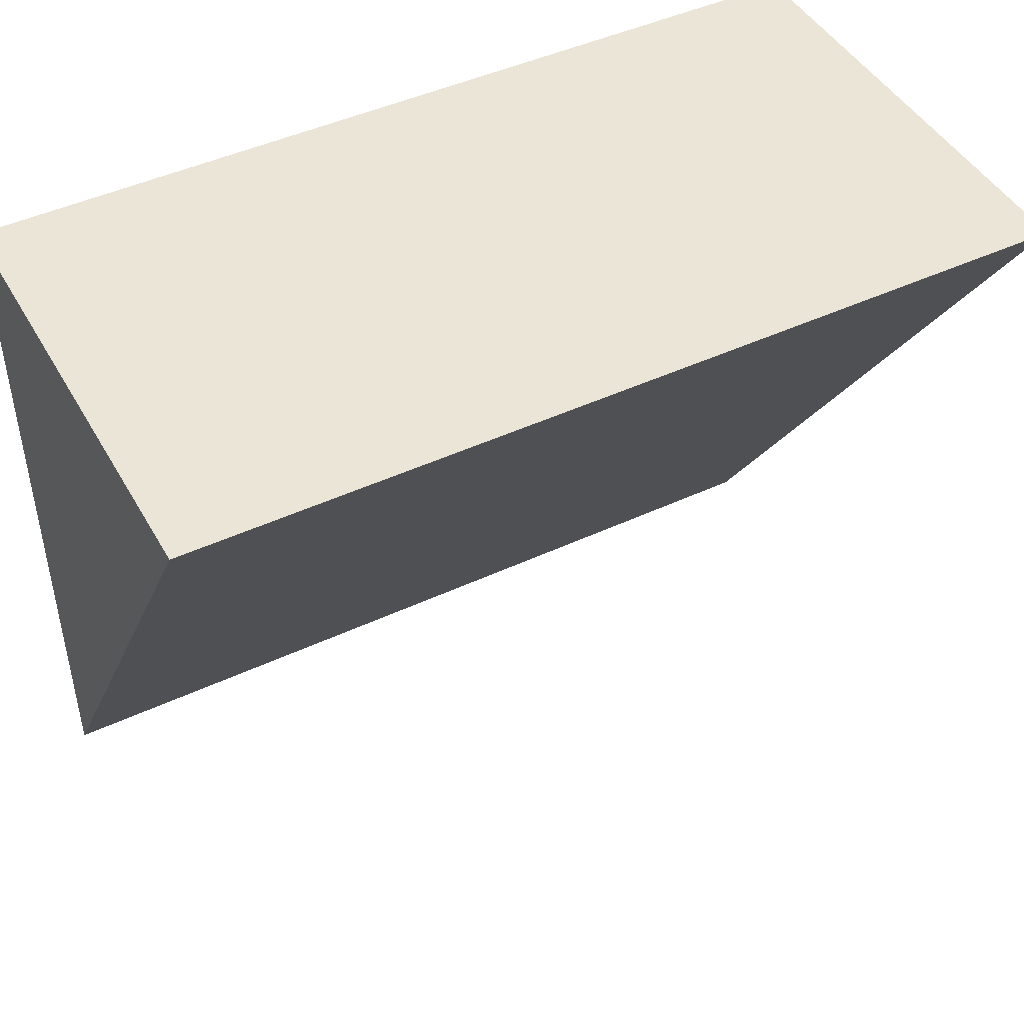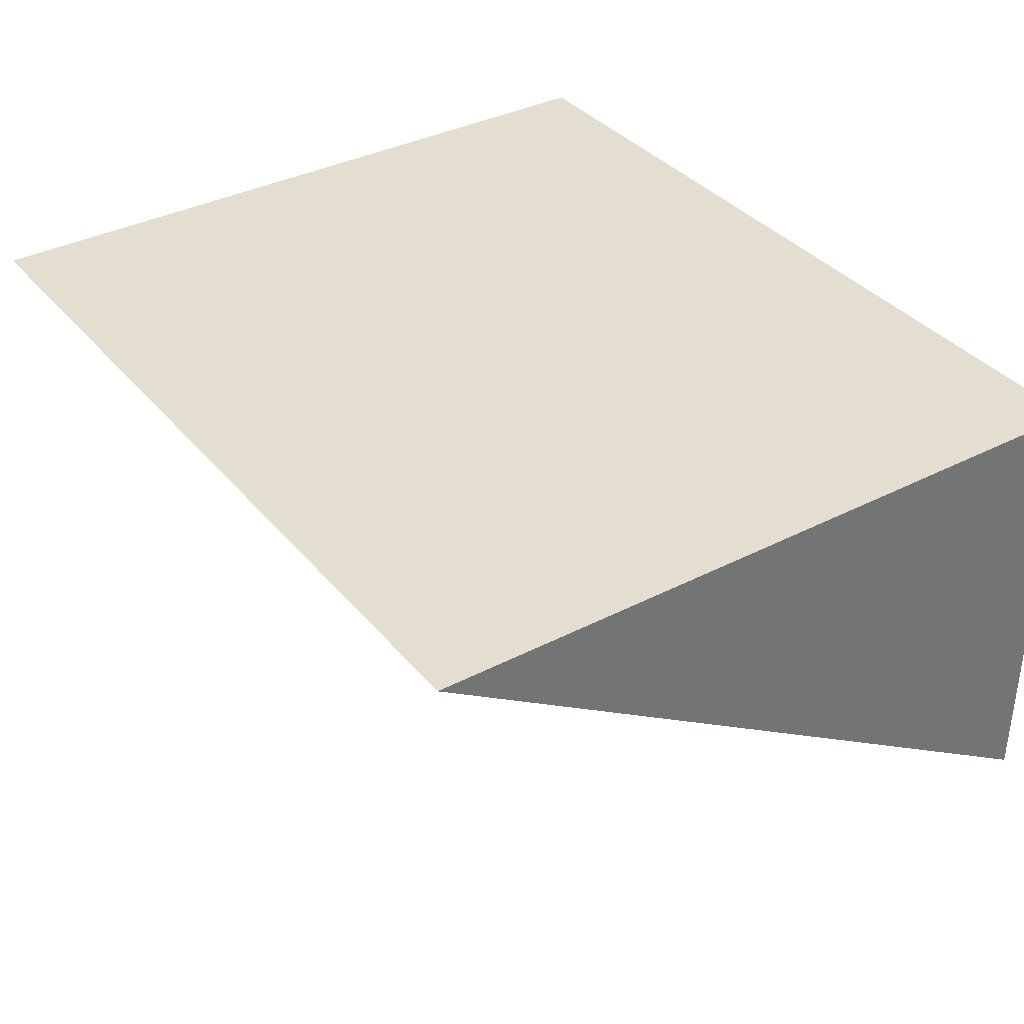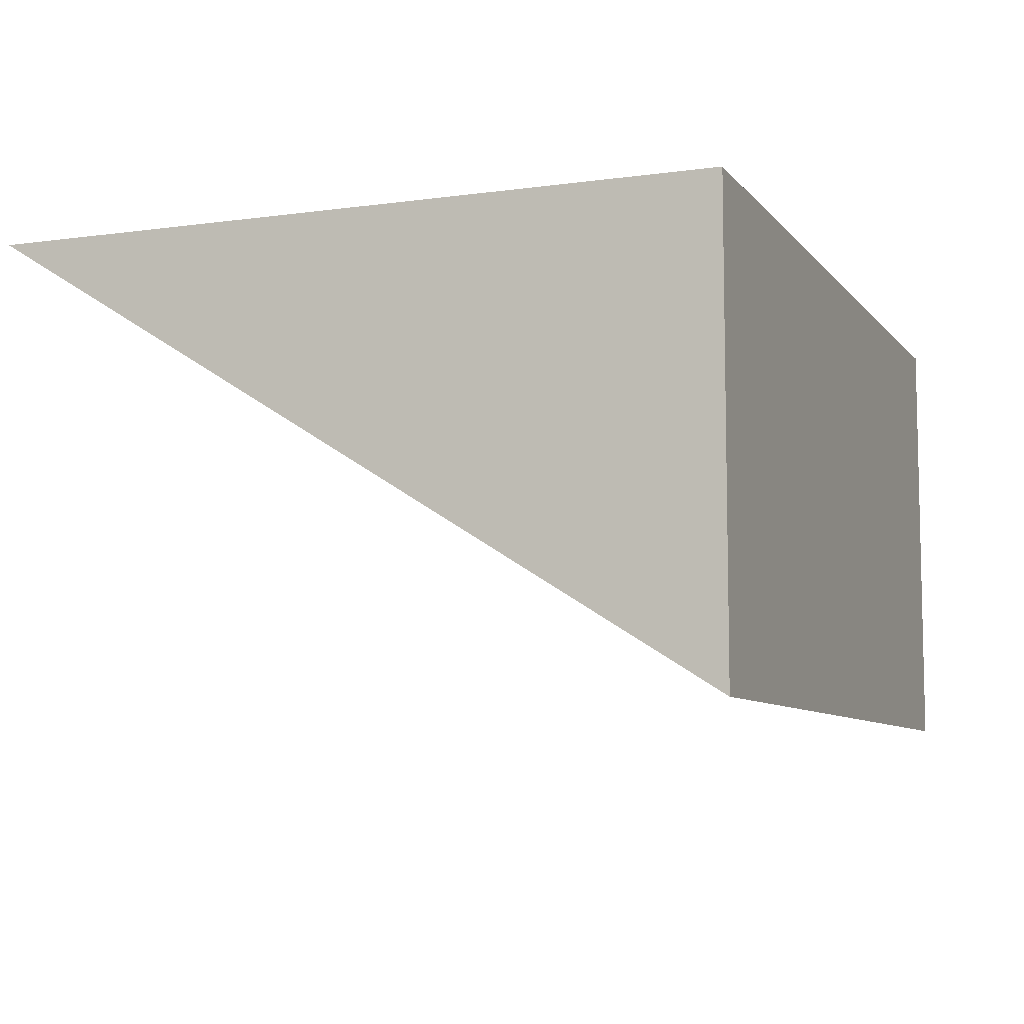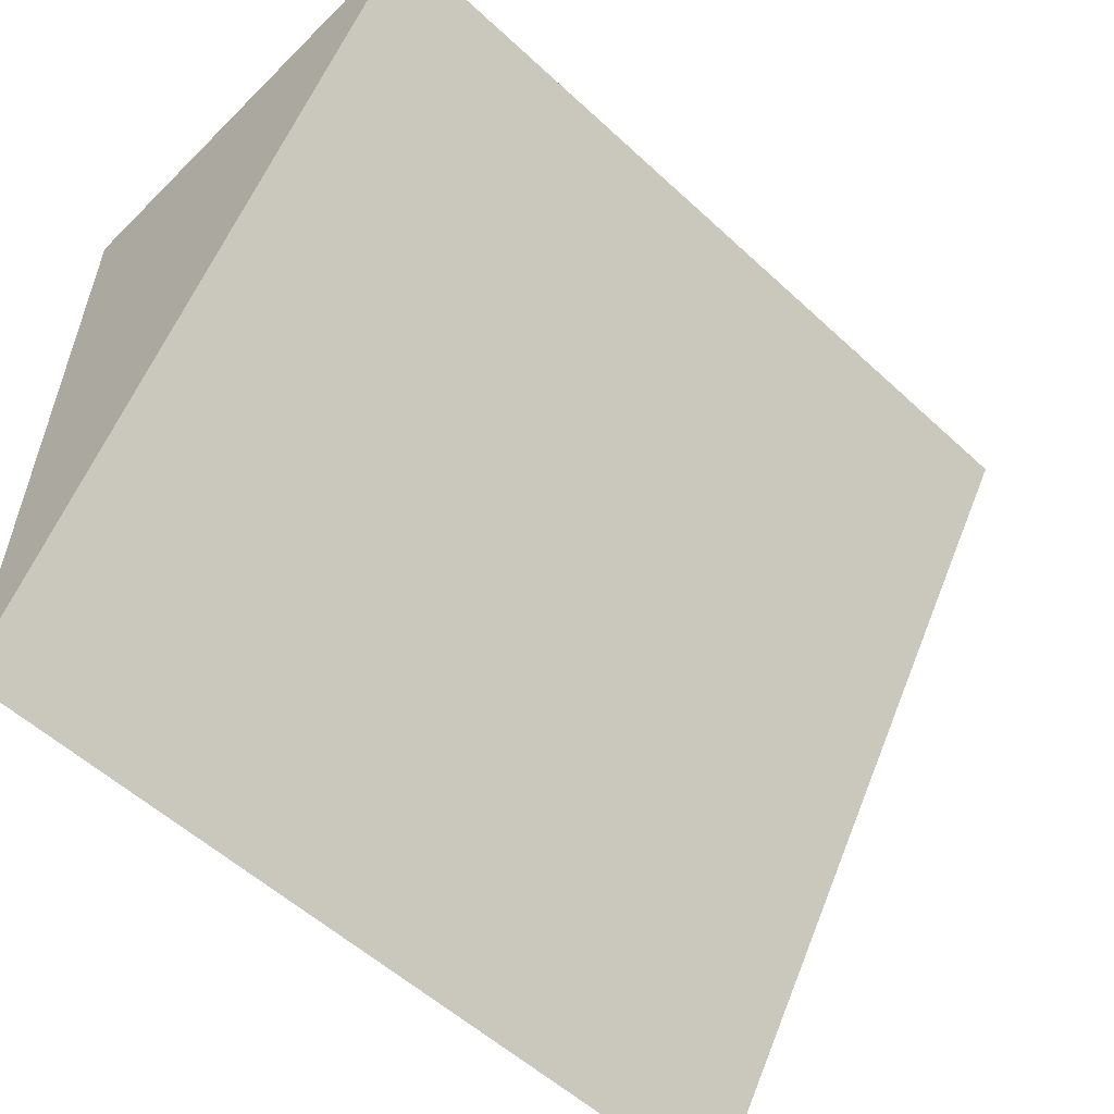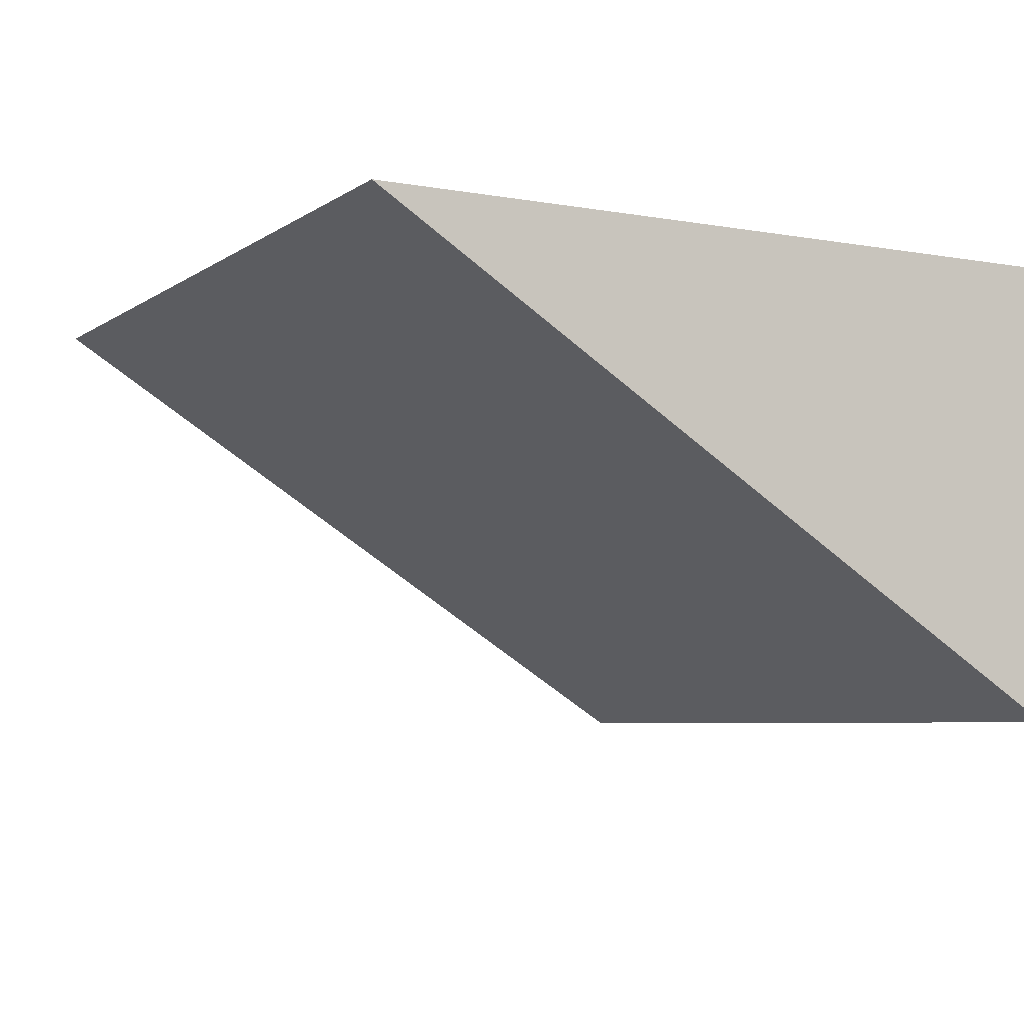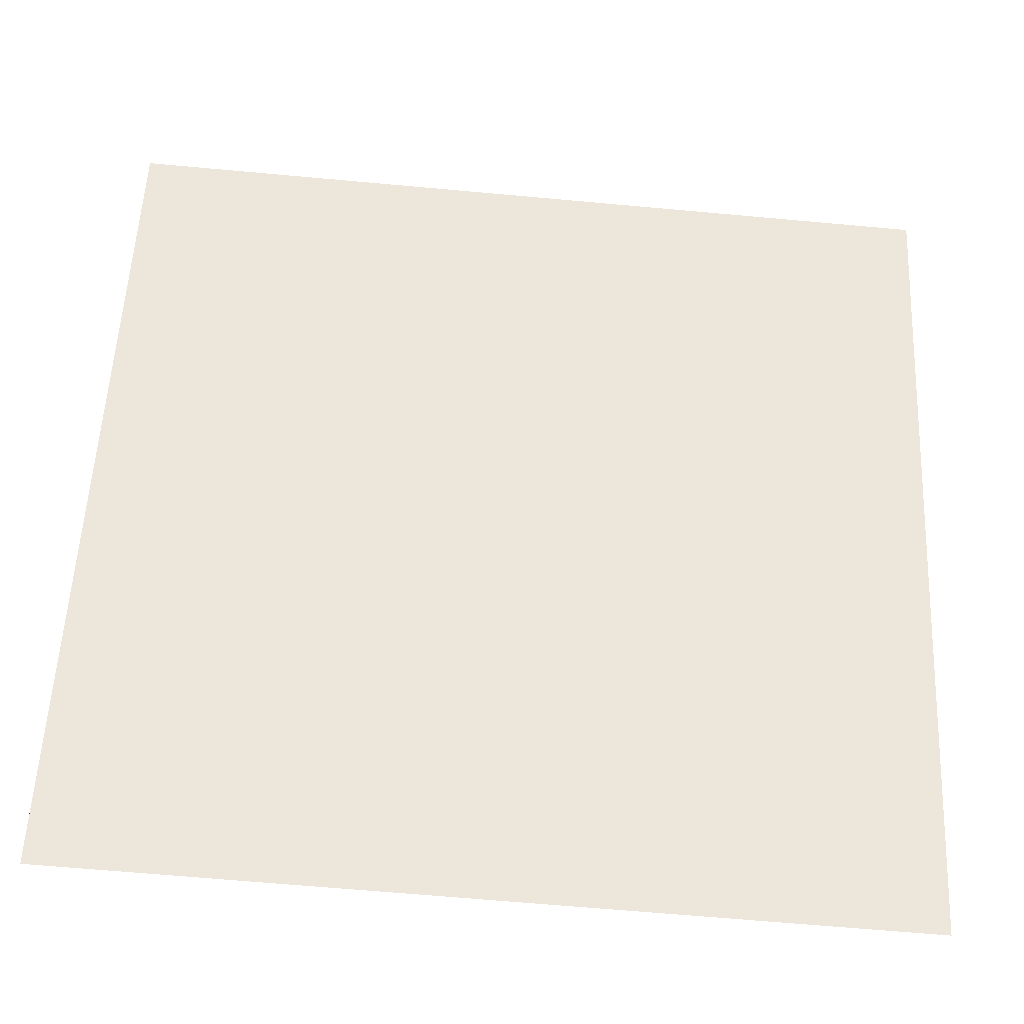
<metadata>
{"format":"obj","ext":"obj","renderer":"f3d","projection":"perspective","resolution":1024,"background":"white","views":[{"elev":46.0,"azim":-28.2,"up":"+Z"},{"elev":36.4,"azim":-124.2,"up":"+Y"},{"elev":-7.9,"azim":-68.4,"up":"+Y"},{"elev":-55.7,"azim":-44.1,"up":"+Z"},{"elev":-5.7,"azim":-118.2,"up":"+Y"},{"elev":-66.4,"azim":-5.2,"up":"+Z"}]}
</metadata>
<code>
g UD_Ramp_08_default1
v 231 -51.15 -262
v 287 -51.15 -262
v 231 -81.01 -262
v 287 -81.01 -262
v 231 -51.01 -309.7
v 287 -51.01 -309.7
g UD_Ramp_08_group114 UD_Ramp_08_pCube133 UD_Ramp_08_polySurface1 group282
f 4 2 1 3
f 2 6 5 1
f 6 2 4
f 5 6 4 3
f 3 1 5

</code>
